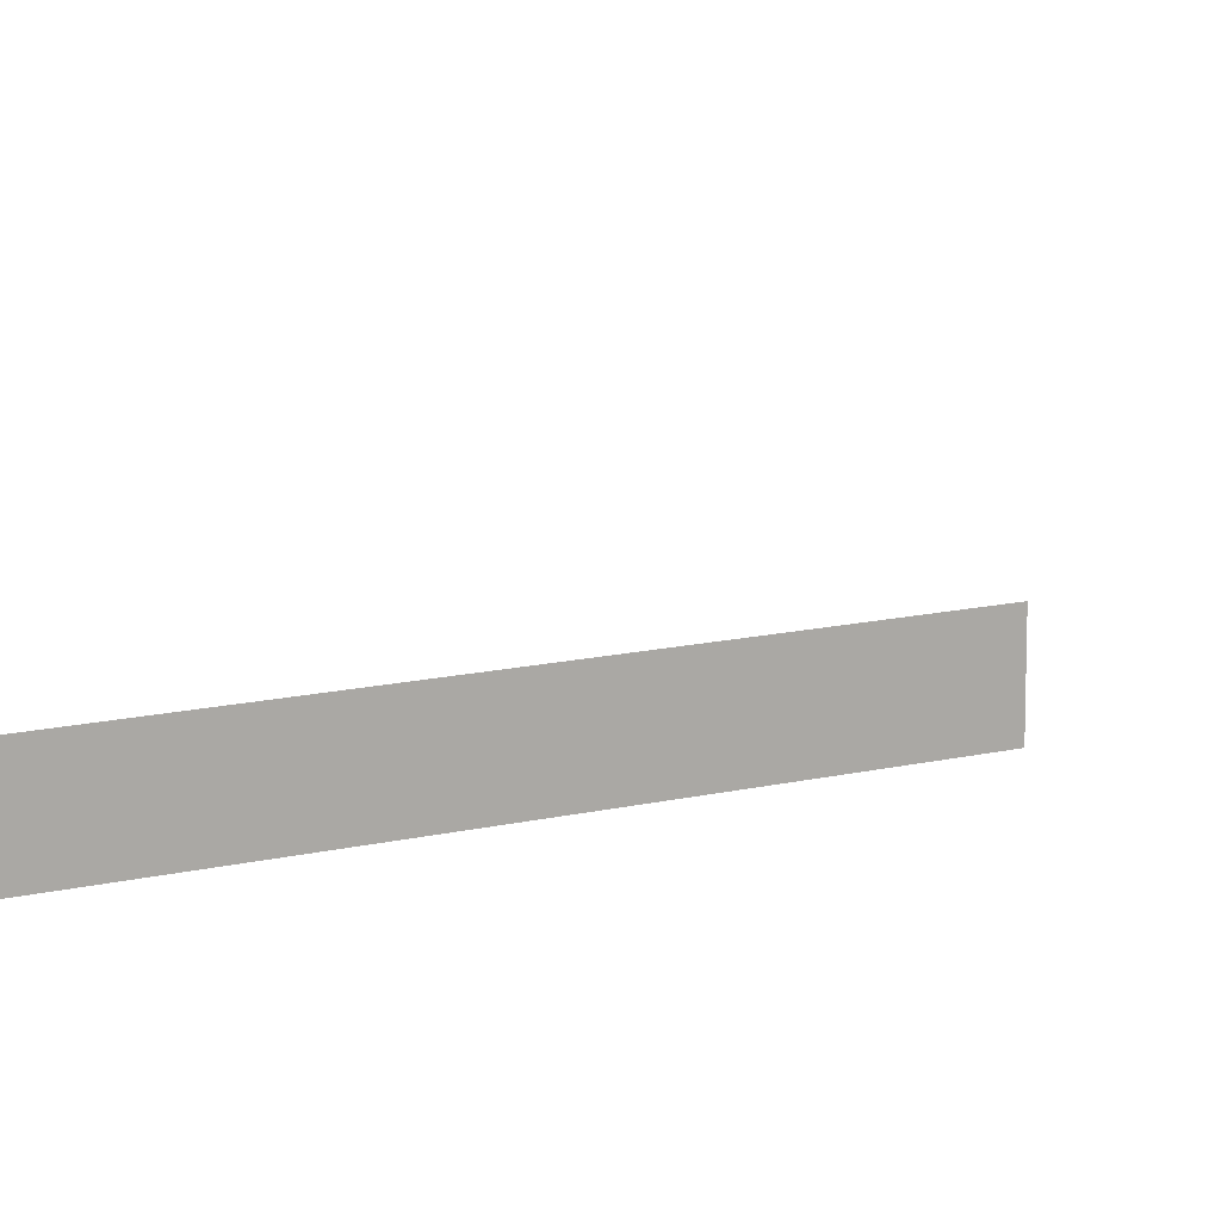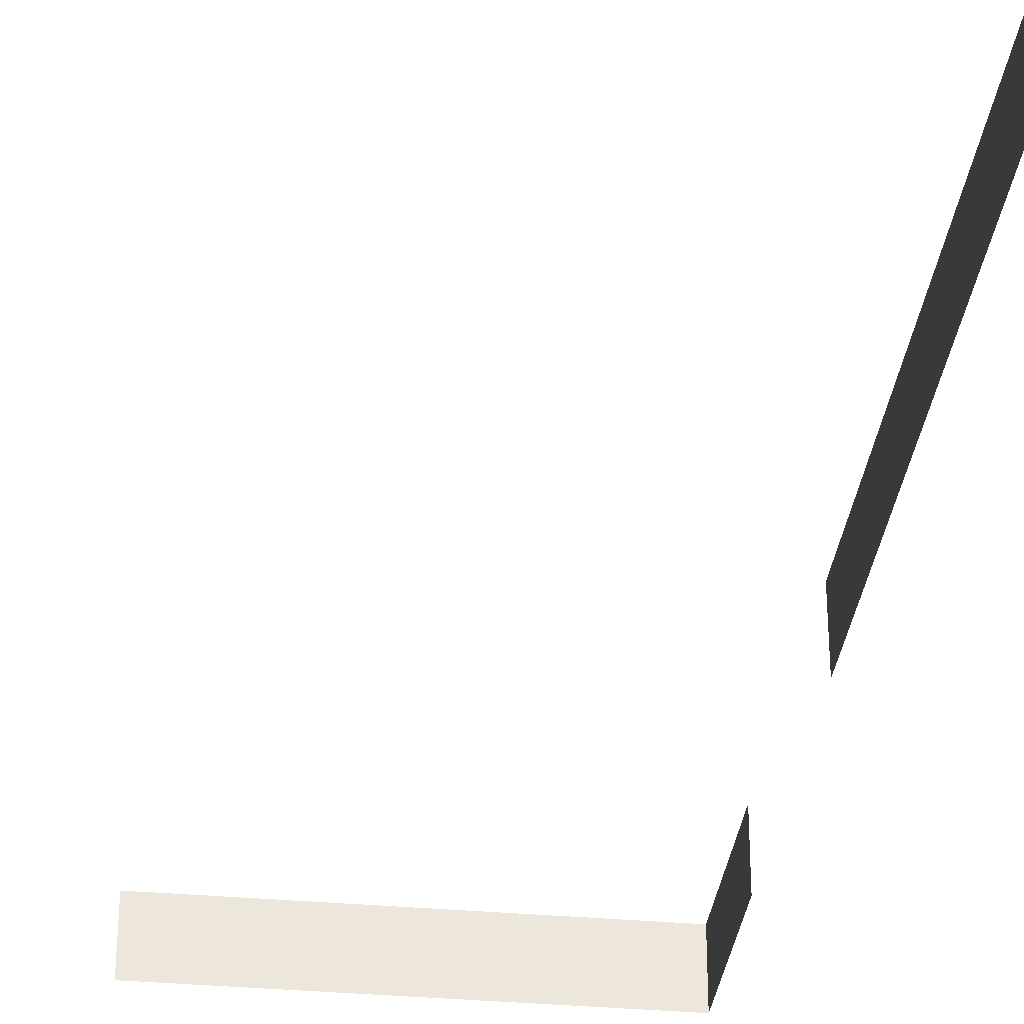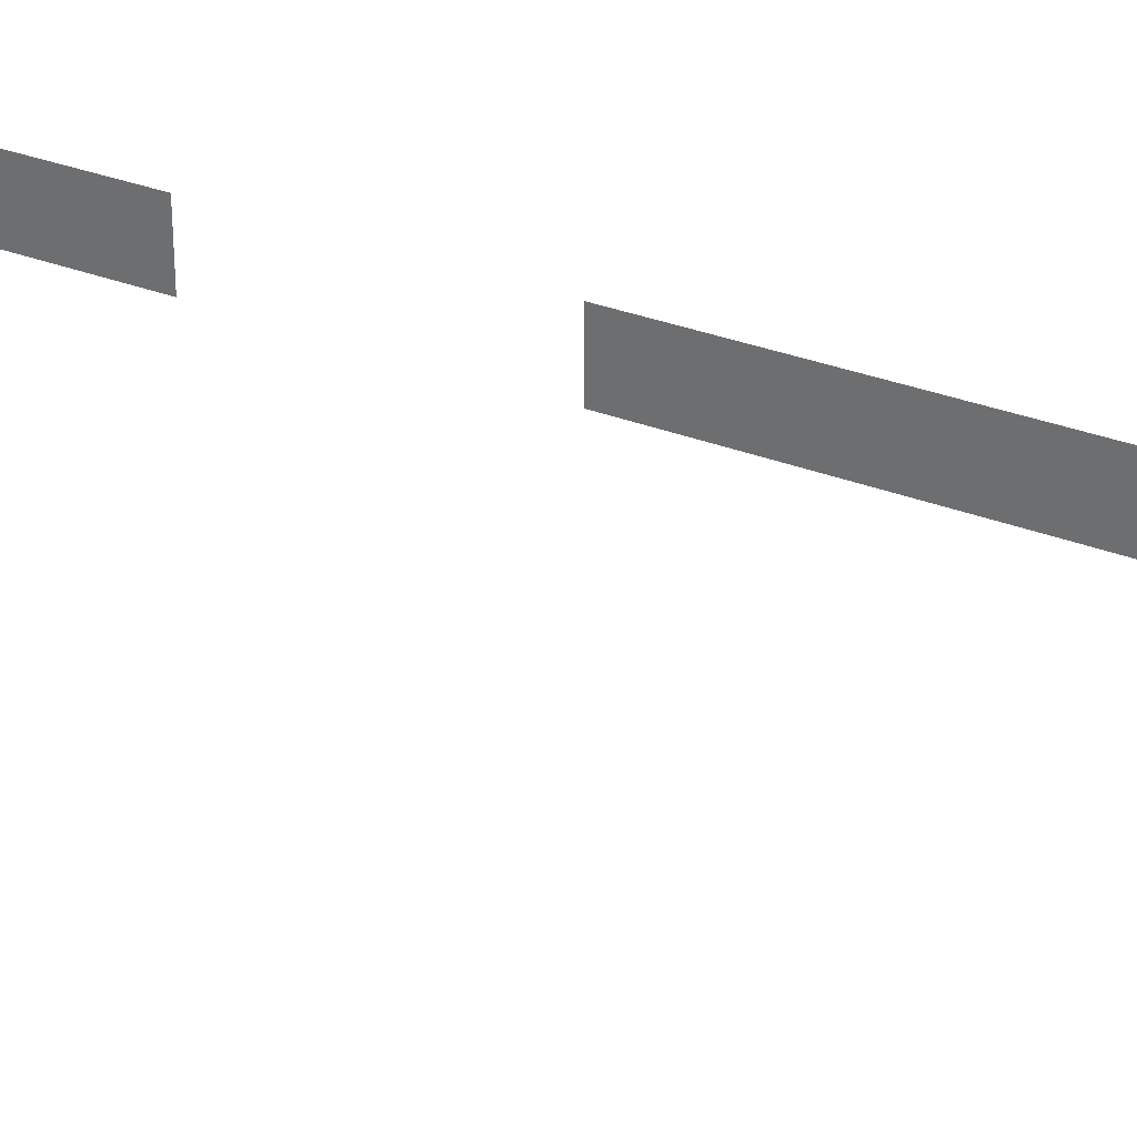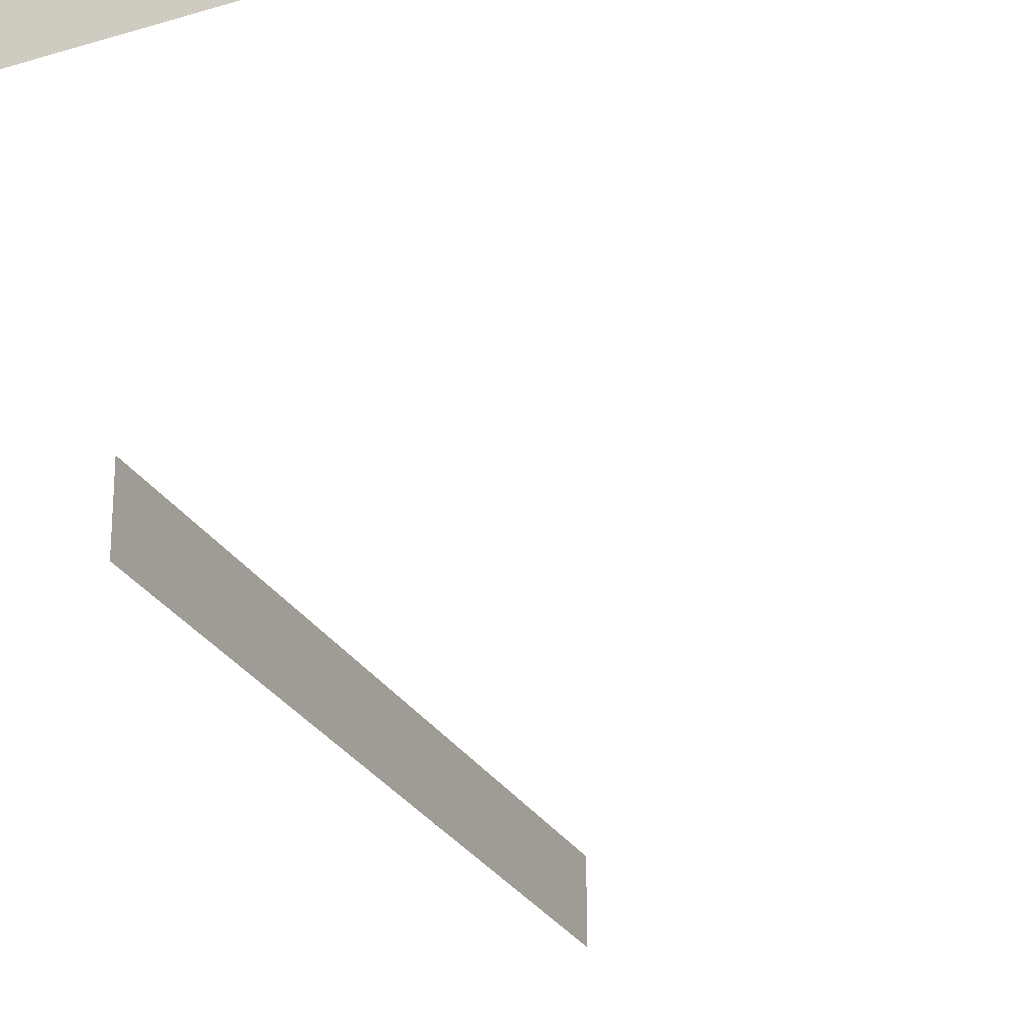
<metadata>
{"format":"obj","ext":"obj","renderer":"f3d","projection":"perspective","resolution":1024,"background":"white","views":[{"elev":13.1,"azim":61.1,"up":"+Y"},{"elev":-33.7,"azim":-7.0,"up":"+Y"},{"elev":31.6,"azim":-61.0,"up":"+Y"},{"elev":-28.0,"azim":-154.5,"up":"+Y"}]}
</metadata>
<code>
v 2624 -512 -1.638e+04
v 2624 -512 -1.485e+04
v 2624 -512 -1.427e+04
v 2624 -256 -1.638e+04
v 2624 -512 -1.638e+04
v 2624 -512 -1.427e+04
v 2624 -256 -1.395e+04
v 2624 -256 -1.638e+04
v 2624 -512 -1.427e+04
v 2624 -512 -1.395e+04
v 2624 -256 -1.395e+04
v 2624 -512 -1.427e+04
v 2624 -512 -1.805e+04
v 2624 -256 -1.805e+04
v 1104 -256 -1.805e+04
v 2368 -512 -1.805e+04
v 2624 -512 -1.805e+04
v 1104 -256 -1.805e+04
v 1608 -512 -1.805e+04
v 2368 -512 -1.805e+04
v 1104 -256 -1.805e+04
v 1592 -512 -1.805e+04
v 1608 -512 -1.805e+04
v 1104 -256 -1.805e+04
v 1472 -512 -1.805e+04
v 1592 -512 -1.805e+04
v 1104 -256 -1.805e+04
v 1104 -512 -1.805e+04
v 1472 -512 -1.805e+04
v 1104 -256 -1.805e+04
v 2624 -512 -1.741e+04
v 2624 -256 -1.741e+04
v 2624 -256 -1.805e+04
v 2624 -512 -1.805e+04
v 2624 -512 -1.741e+04
v 2624 -256 -1.805e+04
f 1 2 3
f 4 5 6
f 7 8 9
f 10 11 12
f 13 14 15
f 16 17 18
f 19 20 21
f 22 23 24
f 25 26 27
f 28 29 30
f 31 32 33
f 34 35 36

</code>
